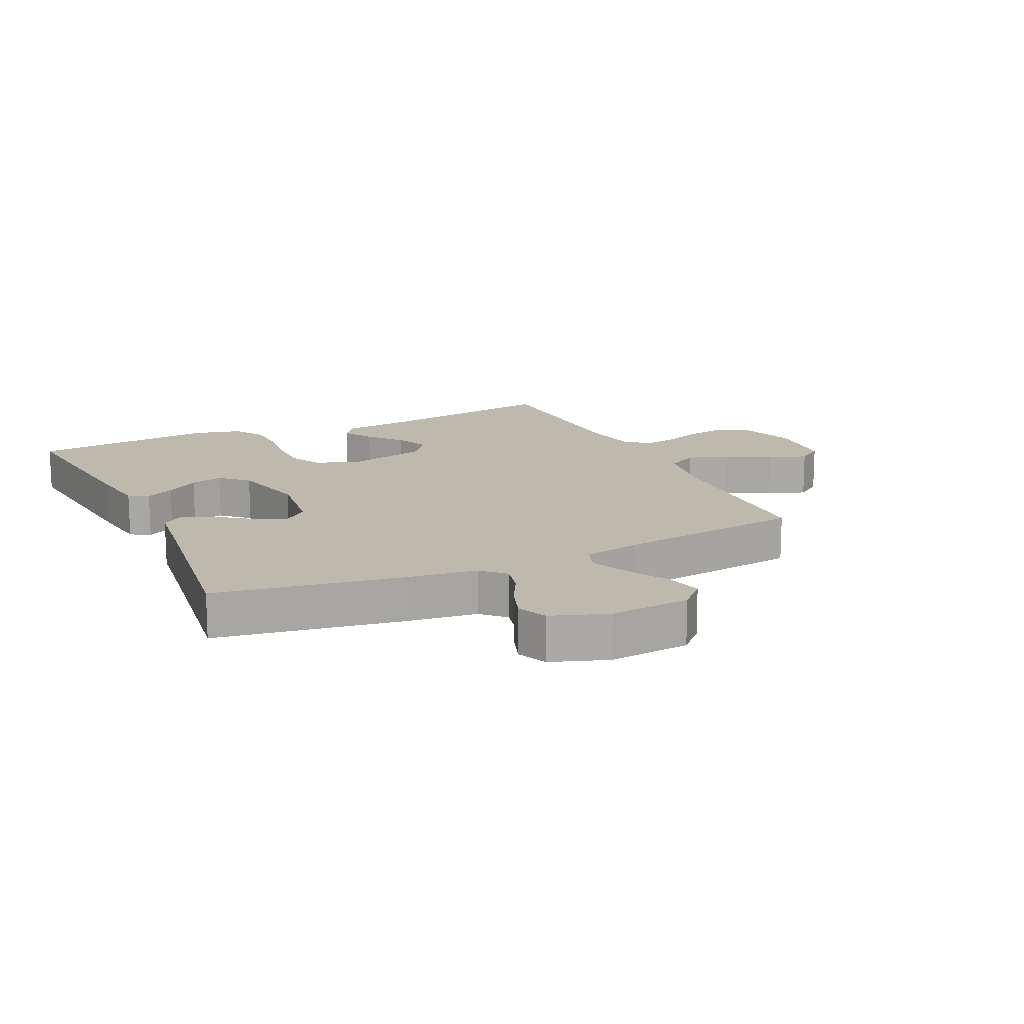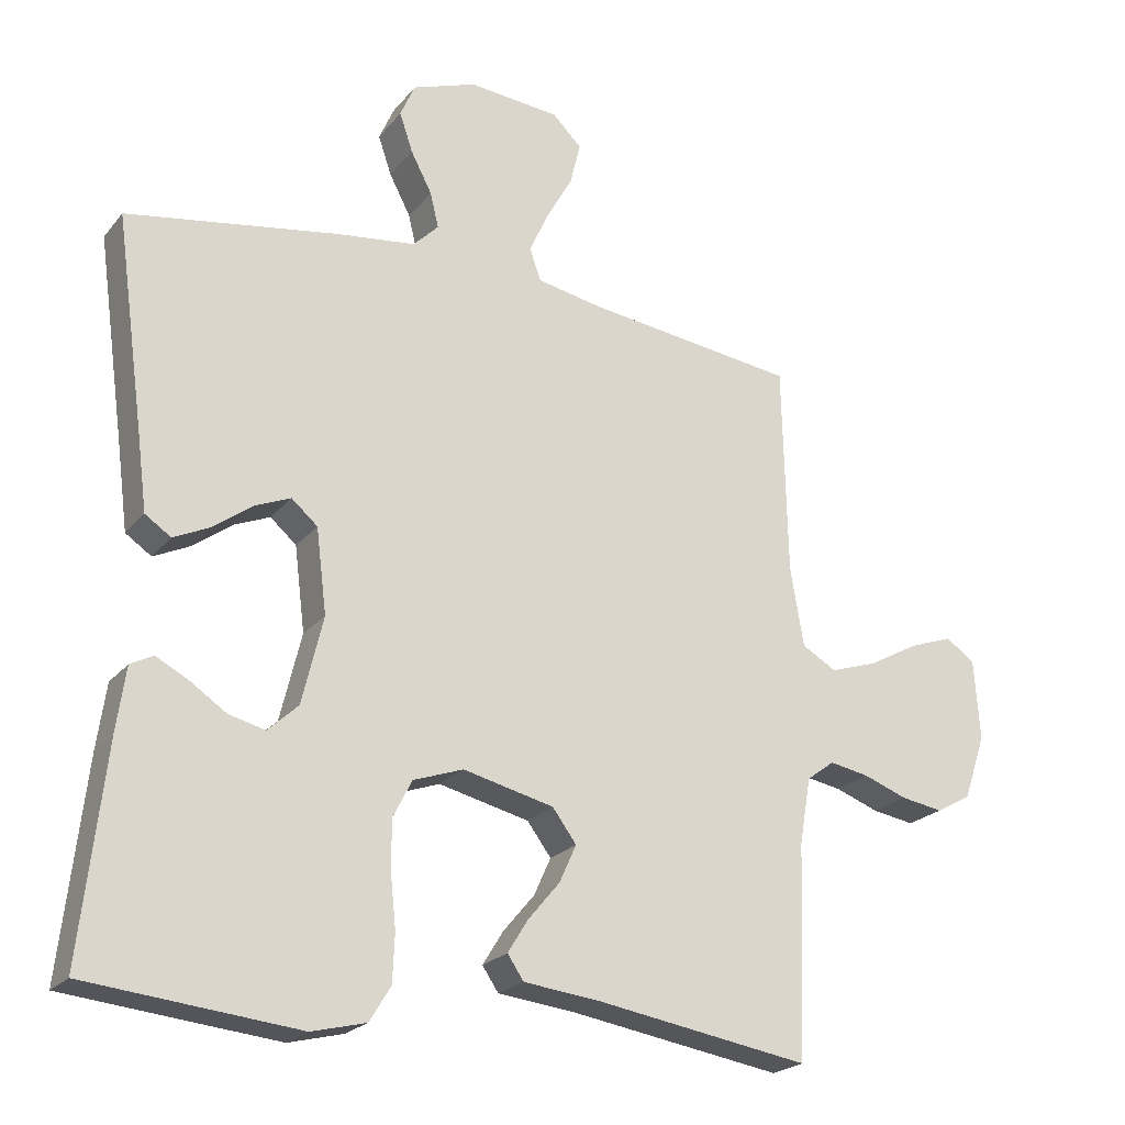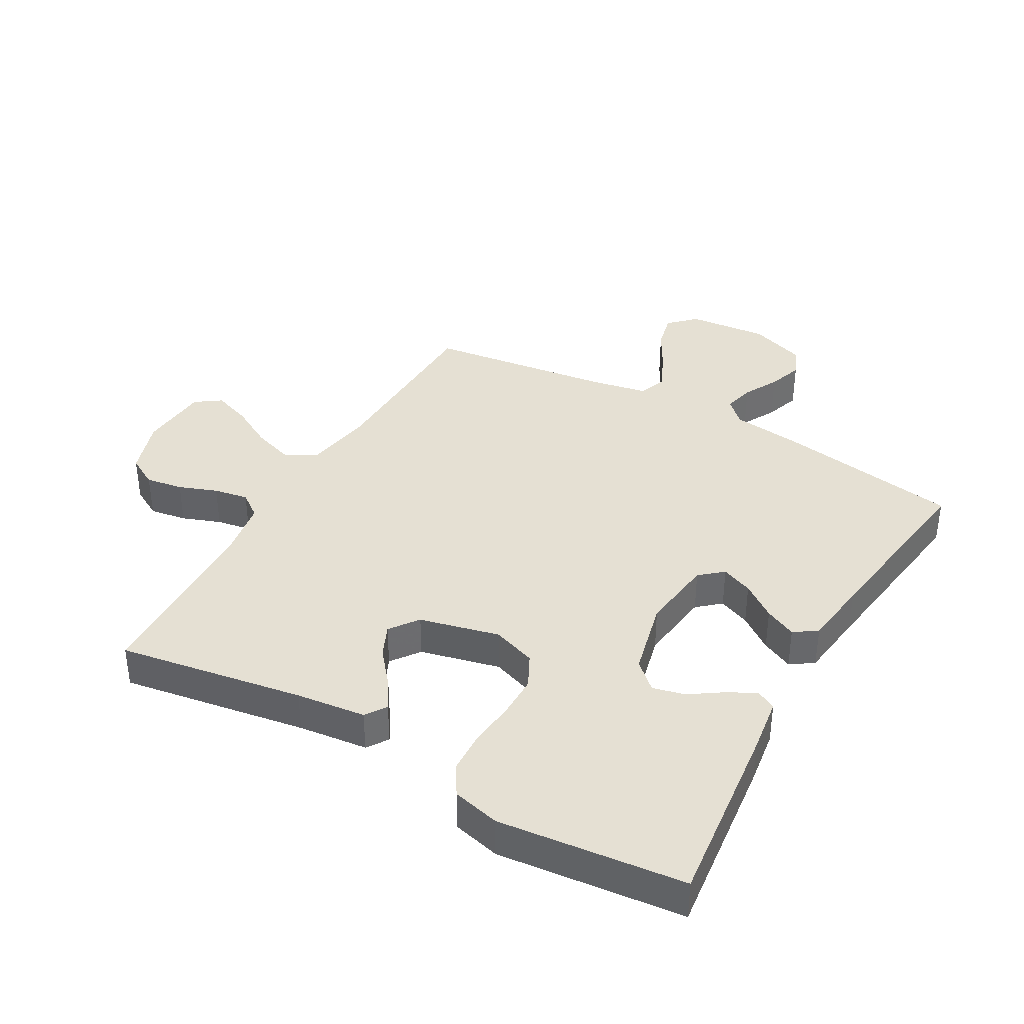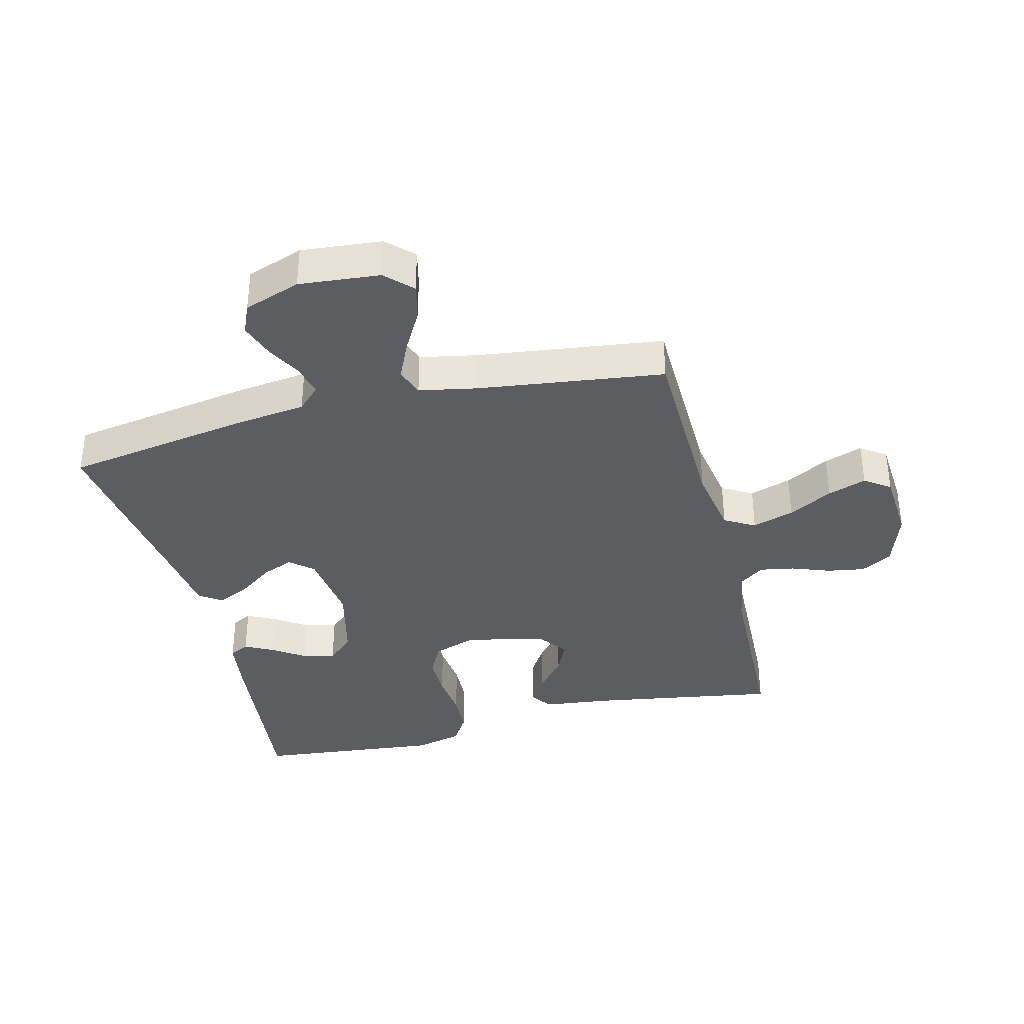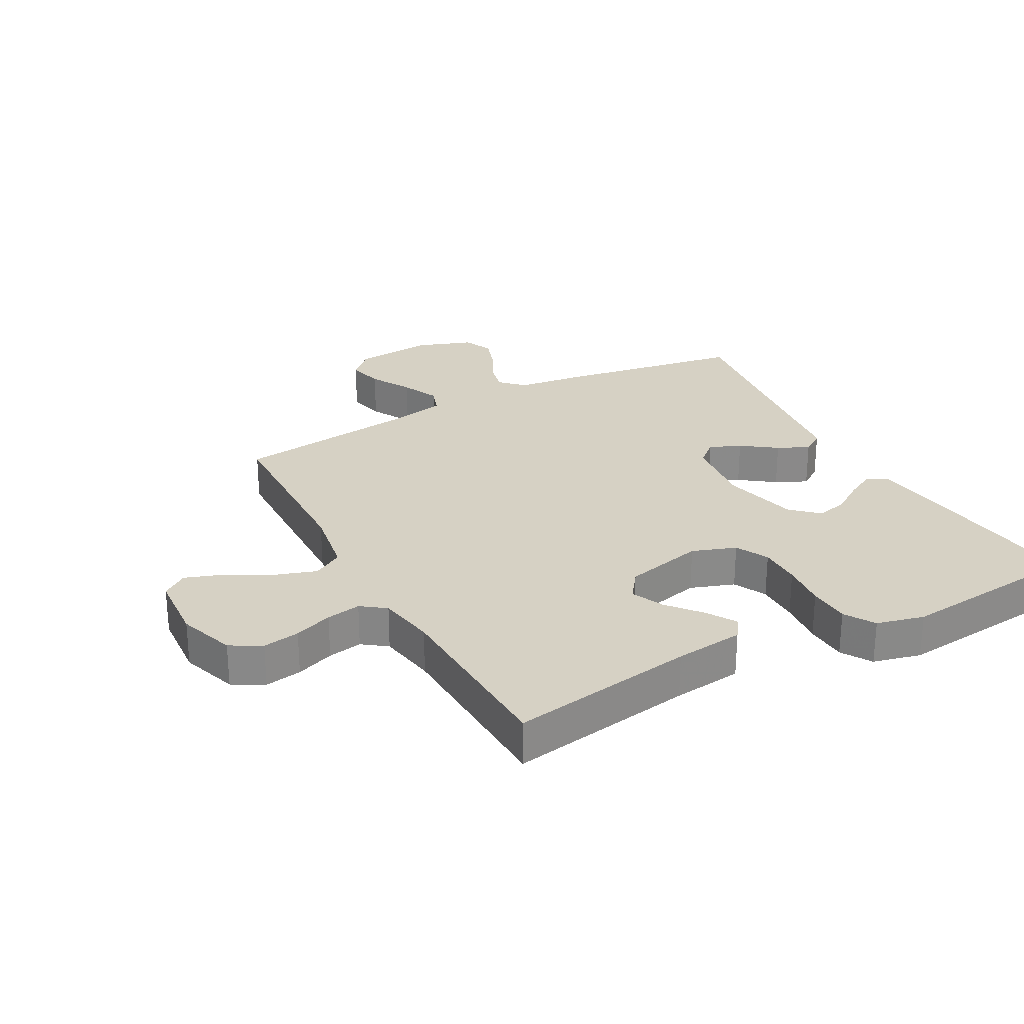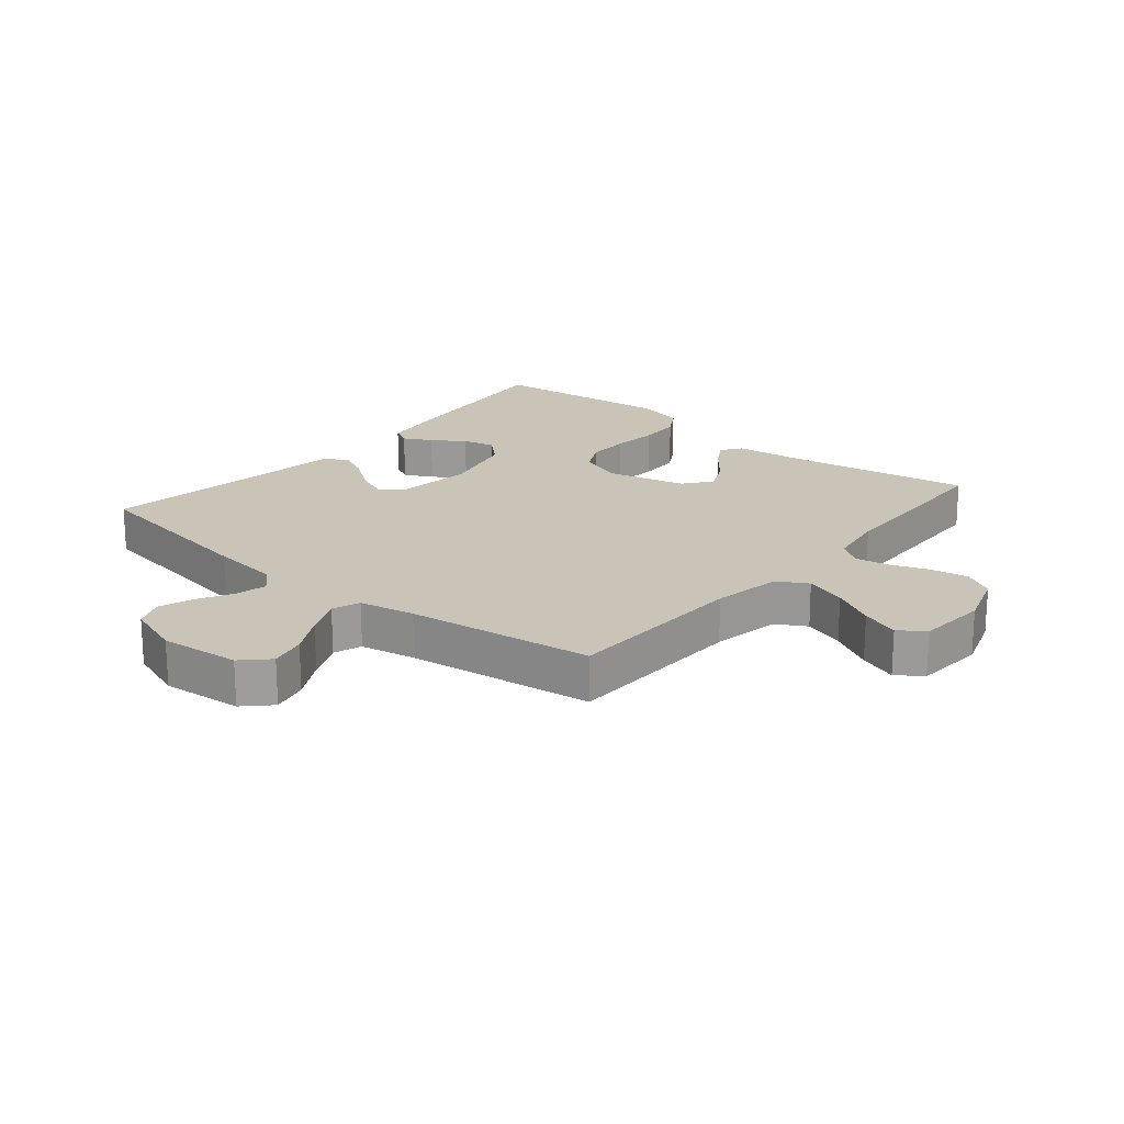
<metadata>
{"format":"obj","ext":"obj","renderer":"f3d","projection":"perspective","resolution":1024,"background":"white","views":[{"elev":15.1,"azim":-25.1,"up":"+Y"},{"elev":-22.2,"azim":-28.3,"up":"+Z"},{"elev":38.0,"azim":-150.4,"up":"+Y"},{"elev":-36.4,"azim":14.1,"up":"+Y"},{"elev":27.0,"azim":151.5,"up":"+Y"},{"elev":20.0,"azim":39.9,"up":"+Y"}]}
</metadata>
<code>
v 0.5 0.07 0.5
v 0.507 0.07 0.2
v 0.526 0.07 0.088
v 0.575 0.07 0.06
v 0.642 0.07 0.082
v 0.713 0.07 0.121
v 0.775 0.07 0.143
v 0.816 0.07 0.114
v 0.824 0.07 0
v 0.793 0.07 -0.092
v 0.743 0.07 -0.12
v 0.683 0.07 -0.11
v 0.621 0.07 -0.087
v 0.565 0.07 -0.077
v 0.526 0.07 -0.106
v 0.51 0.07 -0.2
v 0.5 0.07 -0.5
v 0.2 0.07 -0.451
v 0.088 0.07 -0.438
v 0.065 0.07 -0.404
v 0.094 0.07 -0.357
v 0.139 0.07 -0.303
v 0.163 0.07 -0.25
v 0.129 0.07 -0.204
v 0 0.07 -0.173
v -0.071 0.07 -0.198
v -0.098 0.07 -0.251
v -0.098 0.07 -0.32
v -0.09 0.07 -0.395
v -0.093 0.07 -0.463
v -0.123 0.07 -0.512
v -0.2 0.07 -0.531
v -0.5 0.07 -0.5
v -0.466 0.07 -0.2
v -0.453 0.07 -0.109
v -0.421 0.07 -0.092
v -0.375 0.07 -0.116
v -0.323 0.07 -0.151
v -0.271 0.07 -0.164
v -0.228 0.07 -0.124
v -0.198 0.07 0
v -0.213 0.07 0.12
v -0.25 0.07 0.152
v -0.301 0.07 0.131
v -0.357 0.07 0.09
v -0.408 0.07 0.066
v -0.445 0.07 0.091
v -0.459 0.07 0.2
v -0.5 0.07 0.5
v -0.2 0.07 0.549
v -0.087 0.07 0.563
v -0.051 0.07 0.599
v -0.063 0.07 0.649
v -0.093 0.07 0.706
v -0.112 0.07 0.762
v -0.091 0.07 0.81
v 0 0.07 0.842
v 0.13 0.07 0.83
v 0.171 0.07 0.789
v 0.157 0.07 0.73
v 0.12 0.07 0.664
v 0.092 0.07 0.602
v 0.108 0.07 0.557
v 0.2 0.07 0.539
v 0.5 0 0.5
v 0.507 0 0.2
v 0.526 0 0.088
v 0.575 0 0.06
v 0.642 0 0.082
v 0.713 0 0.121
v 0.775 0 0.143
v 0.816 0 0.114
v 0.824 0 0
v 0.793 0 -0.092
v 0.743 0 -0.12
v 0.683 0 -0.11
v 0.621 0 -0.087
v 0.565 0 -0.077
v 0.526 0 -0.106
v 0.51 0 -0.2
v 0.5 0 -0.5
v 0.2 0 -0.451
v 0.088 0 -0.438
v 0.065 0 -0.404
v 0.094 0 -0.357
v 0.139 0 -0.303
v 0.163 0 -0.25
v 0.129 0 -0.204
v 0 0 -0.173
v -0.071 0 -0.198
v -0.098 0 -0.251
v -0.098 0 -0.32
v -0.09 0 -0.395
v -0.093 0 -0.463
v -0.123 0 -0.512
v -0.2 0 -0.531
v -0.5 0 -0.5
v -0.466 0 -0.2
v -0.453 0 -0.109
v -0.421 0 -0.092
v -0.375 0 -0.116
v -0.323 0 -0.151
v -0.271 0 -0.164
v -0.228 0 -0.124
v -0.198 0 0
v -0.213 0 0.12
v -0.25 0 0.152
v -0.301 0 0.131
v -0.357 0 0.09
v -0.408 0 0.066
v -0.445 0 0.091
v -0.459 0 0.2
v -0.5 0 0.5
v -0.2 0 0.549
v -0.087 0 0.563
v -0.051 0 0.599
v -0.063 0 0.649
v -0.093 0 0.706
v -0.112 0 0.762
v -0.091 0 0.81
v 0 0 0.842
v 0.13 0 0.83
v 0.171 0 0.789
v 0.157 0 0.73
v 0.12 0 0.664
v 0.092 0 0.602
v 0.108 0 0.557
v 0.2 0 0.539
f 58 59 60 61
f 58 61 62
f 57 58 62
f 56 57 62 63
f 53 54 55 56
f 52 53 56 63
f 48 49 50 51
f 46 47 48 51
f 44 45 46 51
f 43 44 51 52
f 42 43 52 63
f 35 36 37 38
f 33 34 35 38
f 33 38 39
f 32 33 39 40
f 28 29 30 31
f 27 28 31 32
f 19 20 21 22
f 18 19 22 23
f 16 17 18 23
f 15 16 23 24
f 10 11 12 13
f 10 13 14
f 9 10 14
f 8 9 14
f 5 6 7 8
f 4 5 8 14
f 3 4 14 15
f 64 1 2
f 41 42 63 64
f 27 32 40 41
f 26 27 41 64
f 25 26 64 2
f 15 24 25
f 2 3 15 25
f 125 124 123 122
f 126 125 122
f 126 122 121
f 127 126 121 120
f 120 119 118 117
f 127 120 117 116
f 115 114 113 112
f 115 112 111 110
f 115 110 109 108
f 116 115 108 107
f 127 116 107 106
f 102 101 100 99
f 102 99 98 97
f 103 102 97
f 104 103 97 96
f 95 94 93 92
f 96 95 92 91
f 86 85 84 83
f 87 86 83 82
f 87 82 81 80
f 88 87 80 79
f 77 76 75 74
f 78 77 74
f 78 74 73
f 78 73 72
f 72 71 70 69
f 78 72 69 68
f 79 78 68 67
f 66 65 128
f 128 127 106 105
f 105 104 96 91
f 128 105 91 90
f 66 128 90 89
f 89 88 79
f 89 79 67 66
f 1 65 66 2
f 2 66 67 3
f 3 67 68 4
f 4 68 69 5
f 5 69 70 6
f 6 70 71 7
f 7 71 72 8
f 8 72 73 9
f 9 73 74 10
f 10 74 75 11
f 11 75 76 12
f 12 76 77 13
f 13 77 78 14
f 14 78 79 15
f 15 79 80 16
f 16 80 81 17
f 17 81 82 18
f 18 82 83 19
f 19 83 84 20
f 20 84 85 21
f 21 85 86 22
f 22 86 87 23
f 23 87 88 24
f 24 88 89 25
f 25 89 90 26
f 26 90 91 27
f 27 91 92 28
f 28 92 93 29
f 29 93 94 30
f 30 94 95 31
f 31 95 96 32
f 32 96 97 33
f 33 97 98 34
f 34 98 99 35
f 35 99 100 36
f 36 100 101 37
f 37 101 102 38
f 38 102 103 39
f 39 103 104 40
f 40 104 105 41
f 41 105 106 42
f 42 106 107 43
f 43 107 108 44
f 44 108 109 45
f 45 109 110 46
f 46 110 111 47
f 47 111 112 48
f 48 112 113 49
f 49 113 114 50
f 50 114 115 51
f 51 115 116 52
f 52 116 117 53
f 53 117 118 54
f 54 118 119 55
f 55 119 120 56
f 56 120 121 57
f 57 121 122 58
f 58 122 123 59
f 59 123 124 60
f 60 124 125 61
f 61 125 126 62
f 62 126 127 63
f 63 127 128 64
f 64 128 65 1

</code>
